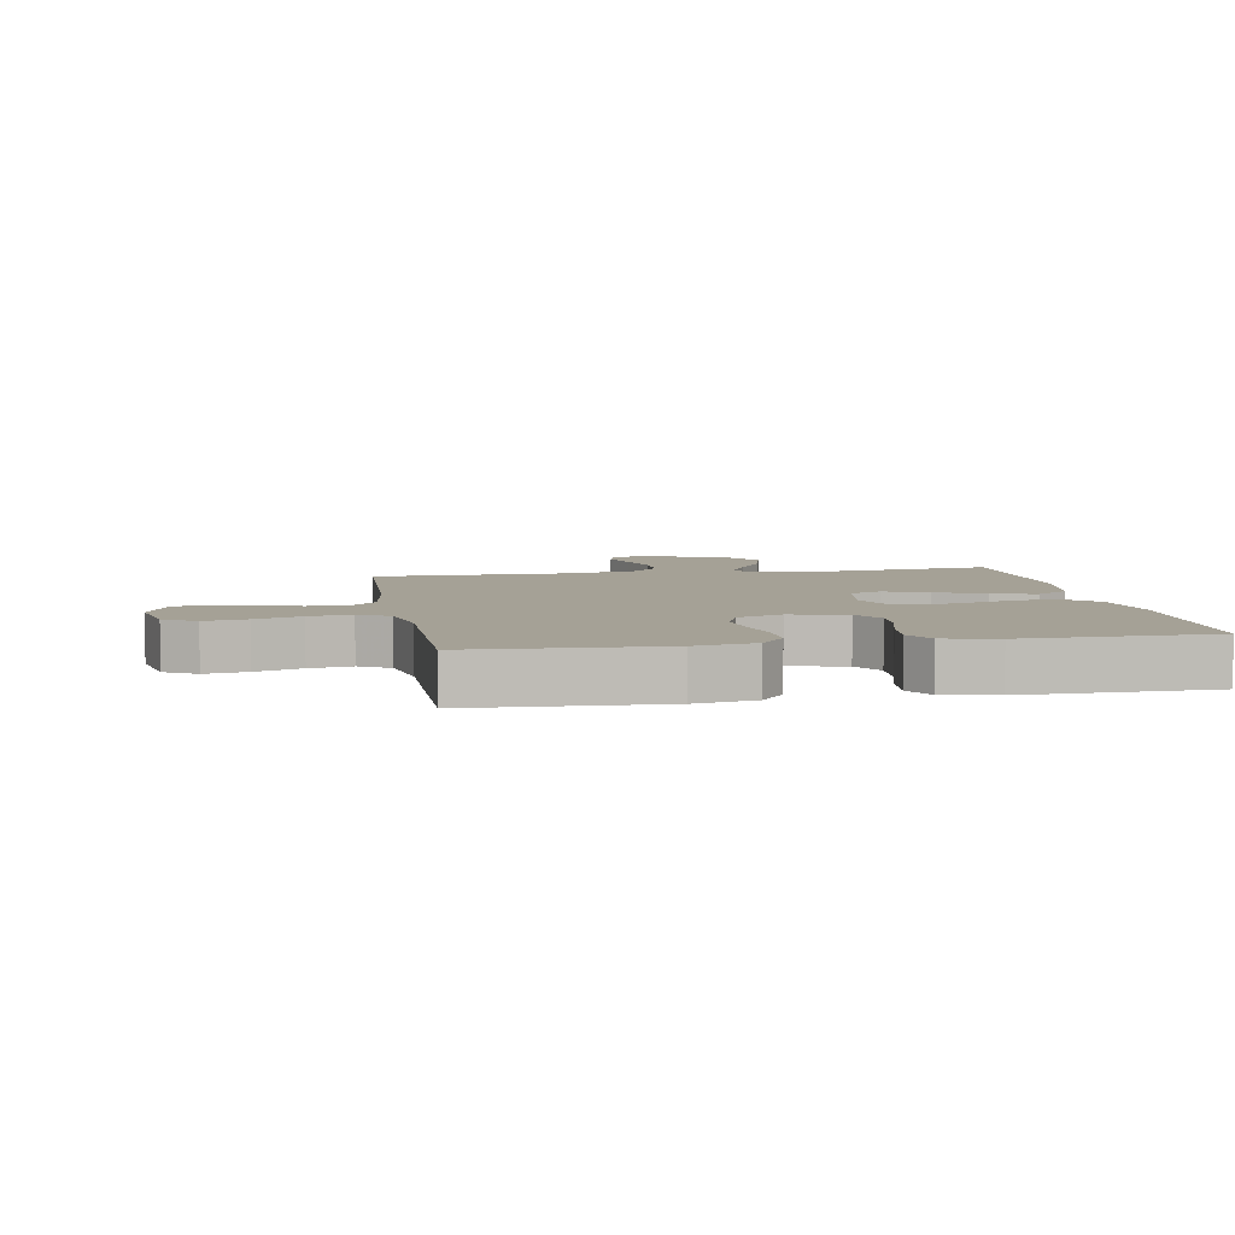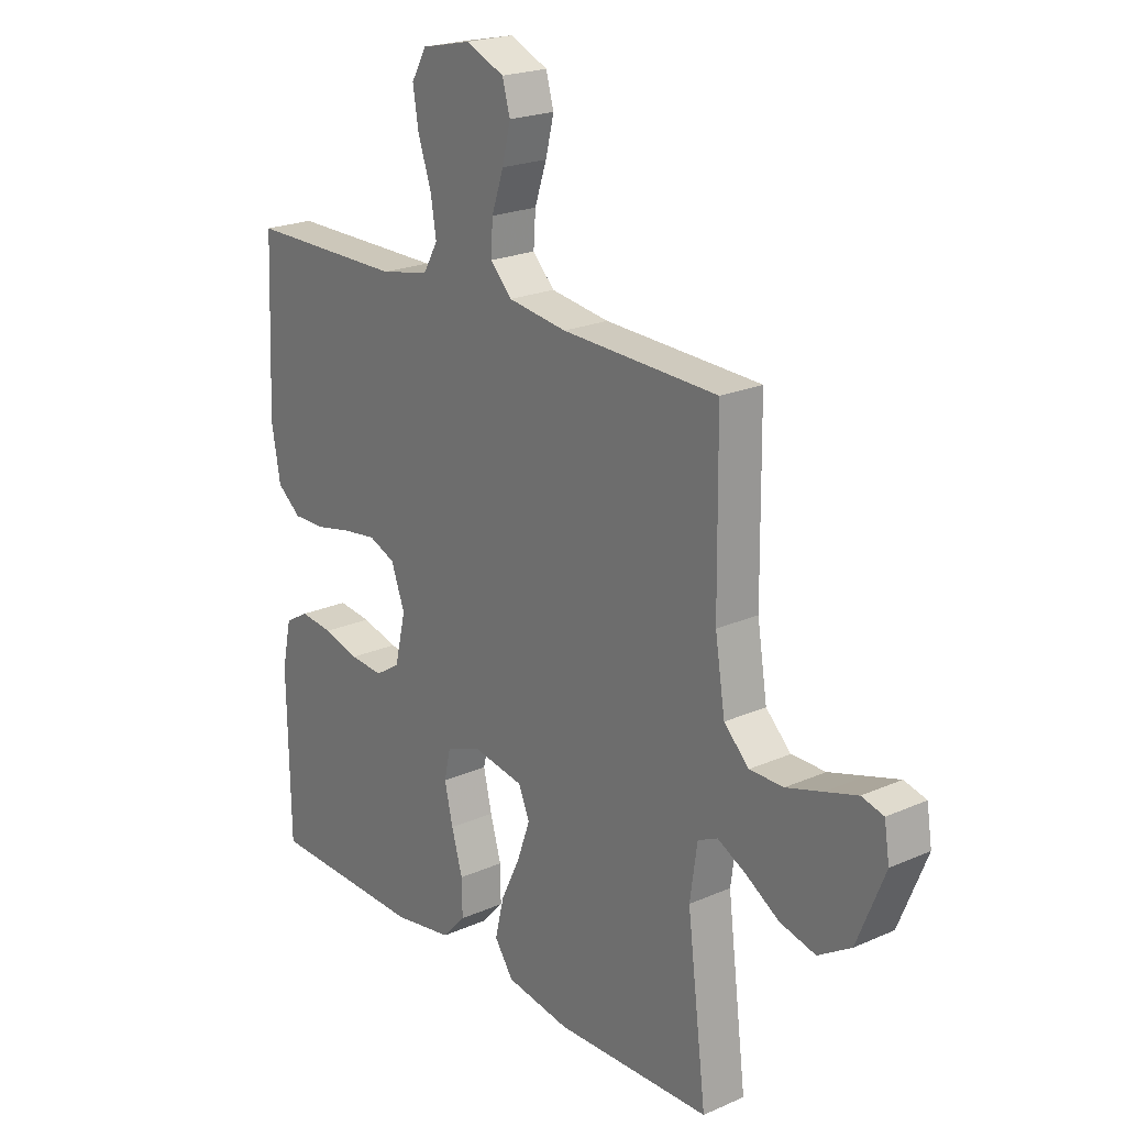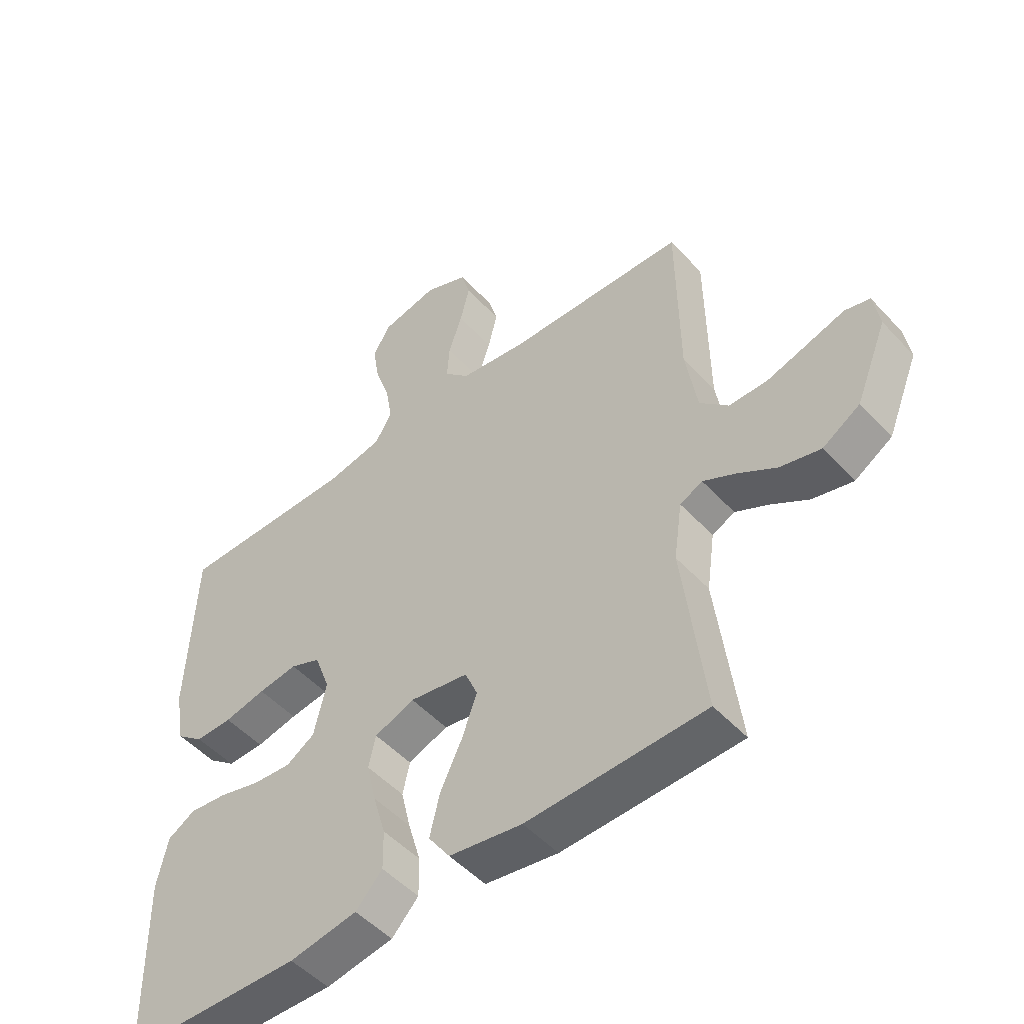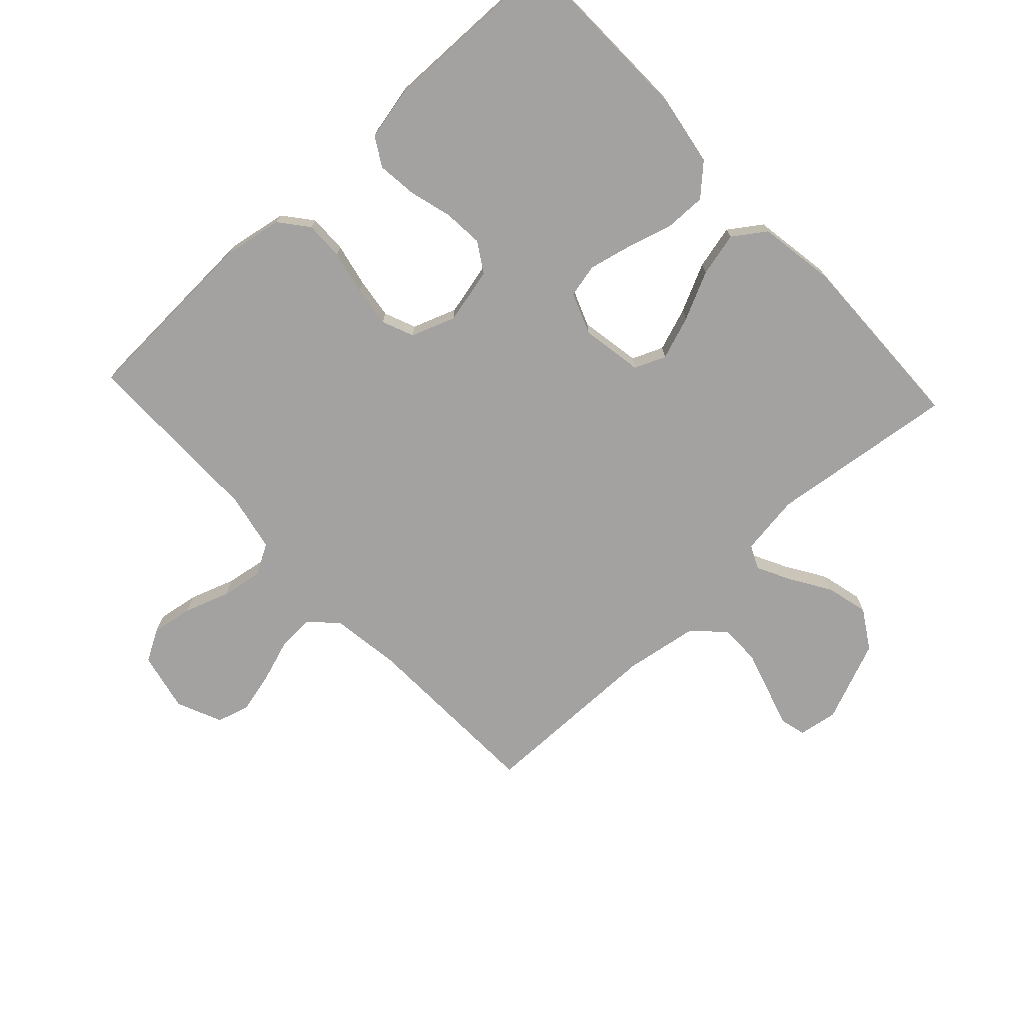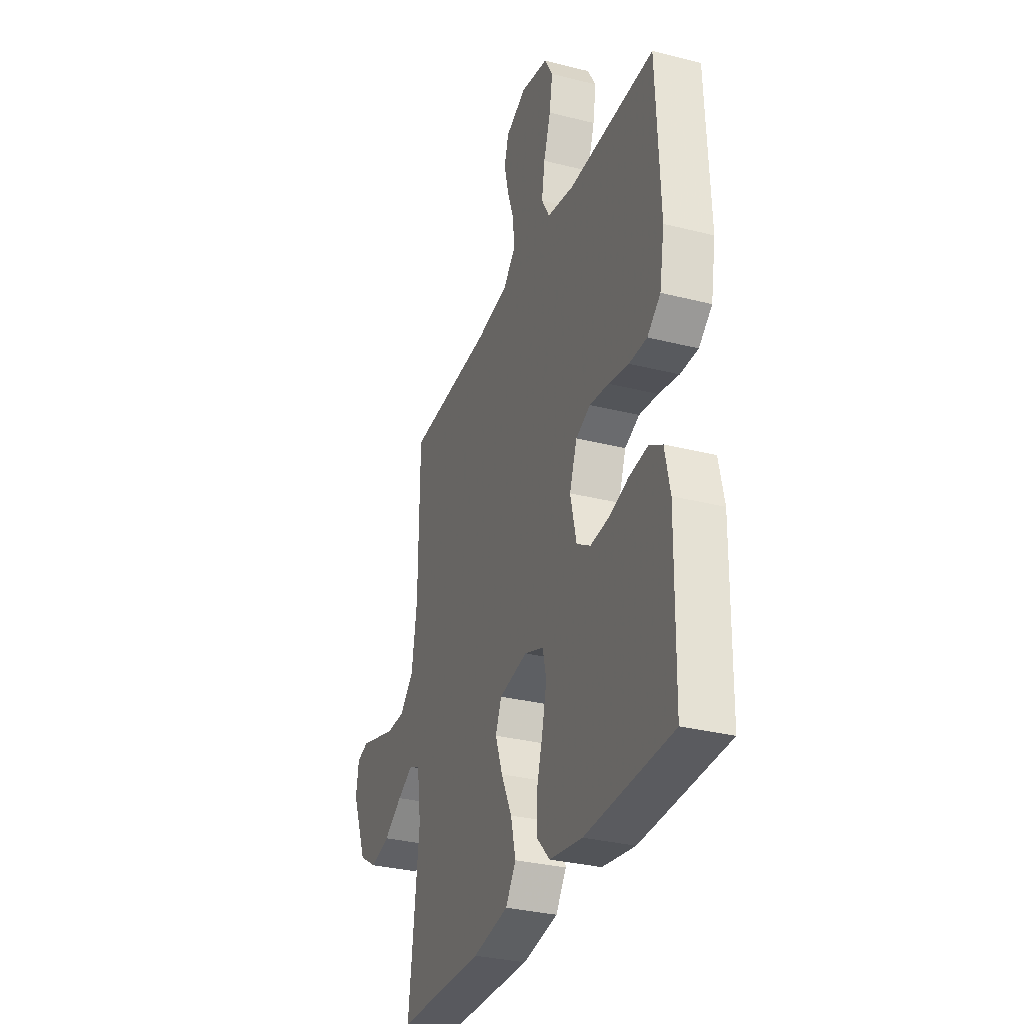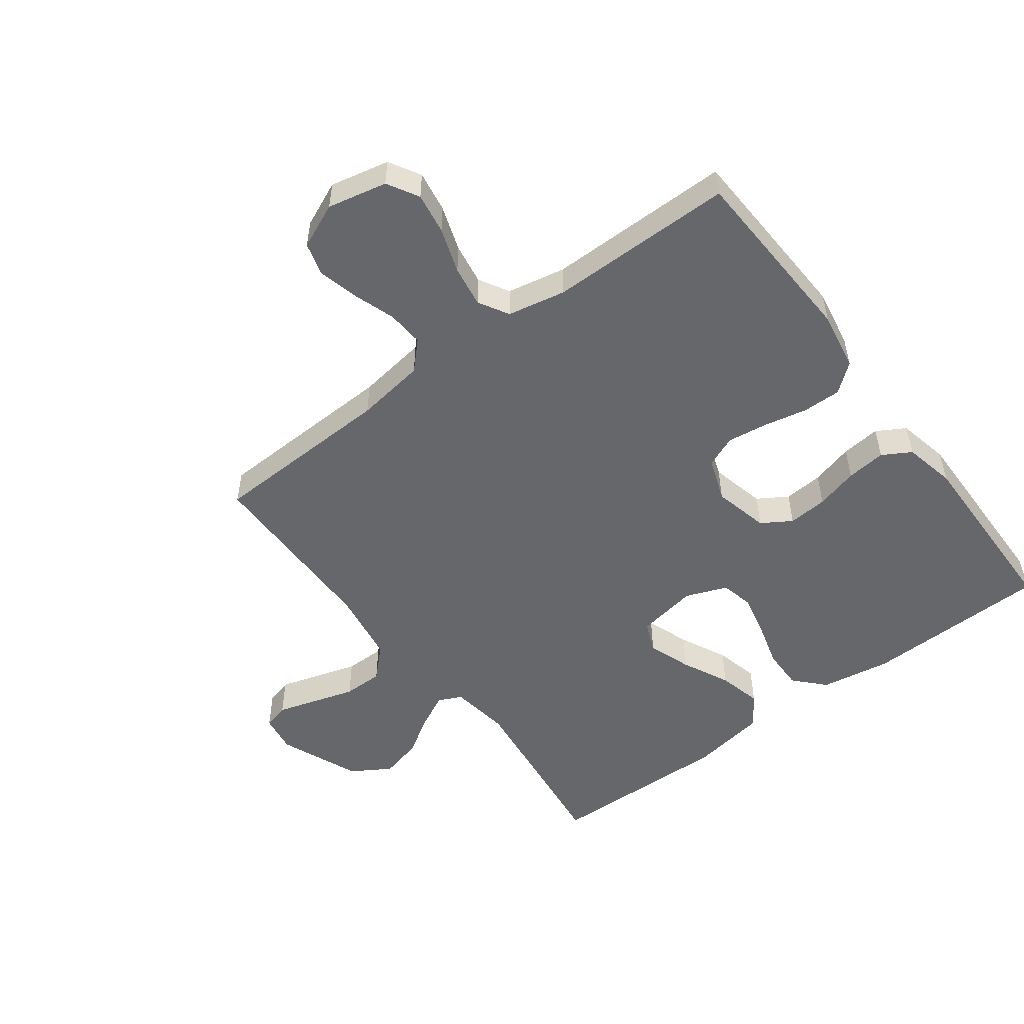
<metadata>
{"format":"obj","ext":"obj","renderer":"f3d","projection":"perspective","resolution":1024,"background":"white","views":[{"elev":6.0,"azim":80.1,"up":"+Y"},{"elev":21.5,"azim":-128.0,"up":"+Z"},{"elev":-50.3,"azim":-139.2,"up":"+Z"},{"elev":-72.7,"azim":133.0,"up":"+Y"},{"elev":-31.8,"azim":70.4,"up":"+Z"},{"elev":-52.0,"azim":37.0,"up":"+Y"}]}
</metadata>
<code>
v -0.5 0.07 -0.5
v -0.463 0.07 -0.2
v -0.477 0.07 -0.102
v -0.515 0.07 -0.084
v -0.57 0.07 -0.112
v -0.634 0.07 -0.152
v -0.702 0.07 -0.169
v -0.765 0.07 -0.13
v -0.818 0.07 0
v -0.808 0.07 0.063
v -0.766 0.07 0.074
v -0.704 0.07 0.055
v -0.635 0.07 0.034
v -0.57 0.07 0.034
v -0.522 0.07 0.081
v -0.503 0.07 0.2
v -0.5 0.07 0.5
v -0.2 0.07 0.51
v -0.087 0.07 0.526
v -0.045 0.07 0.569
v -0.049 0.07 0.629
v -0.072 0.07 0.697
v -0.088 0.07 0.762
v -0.073 0.07 0.815
v 0 0.07 0.847
v 0.096 0.07 0.826
v 0.125 0.07 0.775
v 0.114 0.07 0.708
v 0.089 0.07 0.635
v 0.078 0.07 0.568
v 0.106 0.07 0.519
v 0.2 0.07 0.5
v 0.5 0.07 0.5
v 0.513 0.07 0.2
v 0.496 0.07 0.104
v 0.45 0.07 0.067
v 0.388 0.07 0.068
v 0.318 0.07 0.083
v 0.252 0.07 0.092
v 0.201 0.07 0.071
v 0.175 0.07 0
v 0.196 0.07 -0.09
v 0.244 0.07 -0.12
v 0.308 0.07 -0.115
v 0.377 0.07 -0.096
v 0.441 0.07 -0.089
v 0.487 0.07 -0.116
v 0.505 0.07 -0.2
v 0.5 0.07 -0.5
v 0.2 0.07 -0.507
v 0.086 0.07 -0.488
v 0.041 0.07 -0.44
v 0.042 0.07 -0.373
v 0.063 0.07 -0.3
v 0.079 0.07 -0.231
v 0.067 0.07 -0.177
v 0 0.07 -0.151
v -0.099 0.07 -0.168
v -0.12 0.07 -0.218
v -0.095 0.07 -0.288
v -0.058 0.07 -0.365
v -0.041 0.07 -0.436
v -0.077 0.07 -0.488
v -0.2 0.07 -0.508
v -0.5 0 -0.5
v -0.463 0 -0.2
v -0.477 0 -0.102
v -0.515 0 -0.084
v -0.57 0 -0.112
v -0.634 0 -0.152
v -0.702 0 -0.169
v -0.765 0 -0.13
v -0.818 0 0
v -0.808 0 0.063
v -0.766 0 0.074
v -0.704 0 0.055
v -0.635 0 0.034
v -0.57 0 0.034
v -0.522 0 0.081
v -0.503 0 0.2
v -0.5 0 0.5
v -0.2 0 0.51
v -0.087 0 0.526
v -0.045 0 0.569
v -0.049 0 0.629
v -0.072 0 0.697
v -0.088 0 0.762
v -0.073 0 0.815
v 0 0 0.847
v 0.096 0 0.826
v 0.125 0 0.775
v 0.114 0 0.708
v 0.089 0 0.635
v 0.078 0 0.568
v 0.106 0 0.519
v 0.2 0 0.5
v 0.5 0 0.5
v 0.513 0 0.2
v 0.496 0 0.104
v 0.45 0 0.067
v 0.388 0 0.068
v 0.318 0 0.083
v 0.252 0 0.092
v 0.201 0 0.071
v 0.175 0 0
v 0.196 0 -0.09
v 0.244 0 -0.12
v 0.308 0 -0.115
v 0.377 0 -0.096
v 0.441 0 -0.089
v 0.487 0 -0.116
v 0.505 0 -0.2
v 0.5 0 -0.5
v 0.2 0 -0.507
v 0.086 0 -0.488
v 0.041 0 -0.44
v 0.042 0 -0.373
v 0.063 0 -0.3
v 0.079 0 -0.231
v 0.067 0 -0.177
v 0 0 -0.151
v -0.099 0 -0.168
v -0.12 0 -0.218
v -0.095 0 -0.288
v -0.058 0 -0.365
v -0.041 0 -0.436
v -0.077 0 -0.488
v -0.2 0 -0.508
f 63 64 1 2
f 60 61 62 63
f 59 60 63 2
f 58 59 2 3
f 57 58 3 4
f 51 52 53 54
f 51 54 55
f 50 51 55
f 49 50 55 56
f 47 48 49 56
f 44 45 46 47
f 43 44 47 56
f 35 36 37 38
f 35 38 39
f 32 33 34 35
f 31 32 35 39
f 30 31 39 40
f 26 27 28 29
f 26 29 30
f 25 26 30
f 21 22 23 24
f 21 24 25 30
f 16 17 18
f 15 16 18 19
f 9 10 11 12
f 9 12 13
f 8 9 13 14
f 5 6 7 8
f 4 5 8 14
f 42 43 56 57
f 41 42 57 4
f 20 21 30 40
f 19 20 40 41
f 15 19 41 4
f 4 14 15
f 66 65 128 127
f 127 126 125 124
f 66 127 124 123
f 67 66 123 122
f 68 67 122 121
f 118 117 116 115
f 119 118 115
f 119 115 114
f 120 119 114 113
f 120 113 112 111
f 111 110 109 108
f 120 111 108 107
f 102 101 100 99
f 103 102 99
f 99 98 97 96
f 103 99 96 95
f 104 103 95 94
f 93 92 91 90
f 94 93 90
f 94 90 89
f 88 87 86 85
f 94 89 88 85
f 82 81 80
f 83 82 80 79
f 76 75 74 73
f 77 76 73
f 78 77 73 72
f 72 71 70 69
f 78 72 69 68
f 121 120 107 106
f 68 121 106 105
f 104 94 85 84
f 105 104 84 83
f 68 105 83 79
f 79 78 68
f 1 65 66 2
f 2 66 67 3
f 3 67 68 4
f 4 68 69 5
f 5 69 70 6
f 6 70 71 7
f 7 71 72 8
f 8 72 73 9
f 9 73 74 10
f 10 74 75 11
f 11 75 76 12
f 12 76 77 13
f 13 77 78 14
f 14 78 79 15
f 15 79 80 16
f 16 80 81 17
f 17 81 82 18
f 18 82 83 19
f 19 83 84 20
f 20 84 85 21
f 21 85 86 22
f 22 86 87 23
f 23 87 88 24
f 24 88 89 25
f 25 89 90 26
f 26 90 91 27
f 27 91 92 28
f 28 92 93 29
f 29 93 94 30
f 30 94 95 31
f 31 95 96 32
f 32 96 97 33
f 33 97 98 34
f 34 98 99 35
f 35 99 100 36
f 36 100 101 37
f 37 101 102 38
f 38 102 103 39
f 39 103 104 40
f 40 104 105 41
f 41 105 106 42
f 42 106 107 43
f 43 107 108 44
f 44 108 109 45
f 45 109 110 46
f 46 110 111 47
f 47 111 112 48
f 48 112 113 49
f 49 113 114 50
f 50 114 115 51
f 51 115 116 52
f 52 116 117 53
f 53 117 118 54
f 54 118 119 55
f 55 119 120 56
f 56 120 121 57
f 57 121 122 58
f 58 122 123 59
f 59 123 124 60
f 60 124 125 61
f 61 125 126 62
f 62 126 127 63
f 63 127 128 64
f 64 128 65 1

</code>
